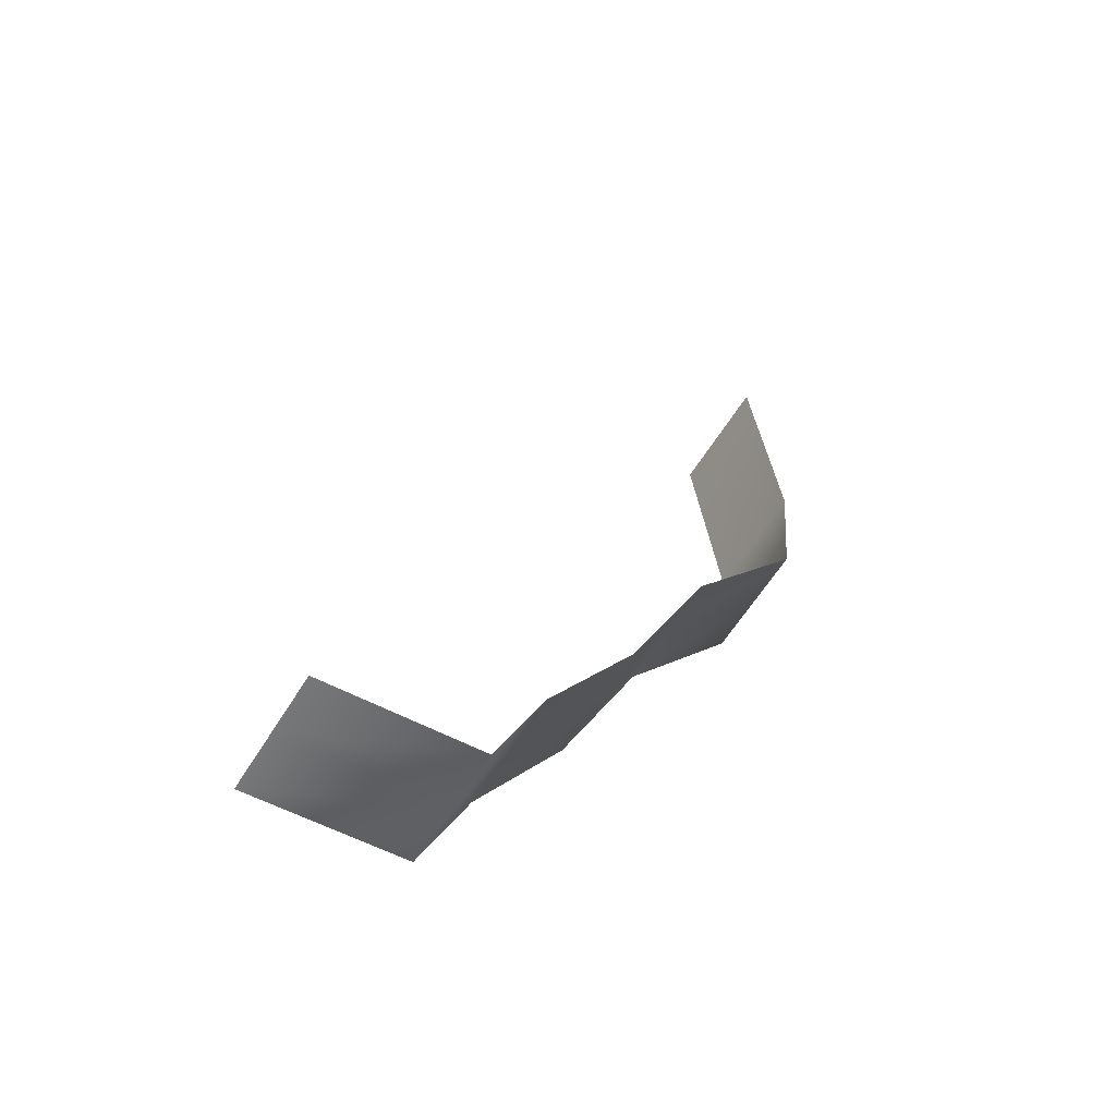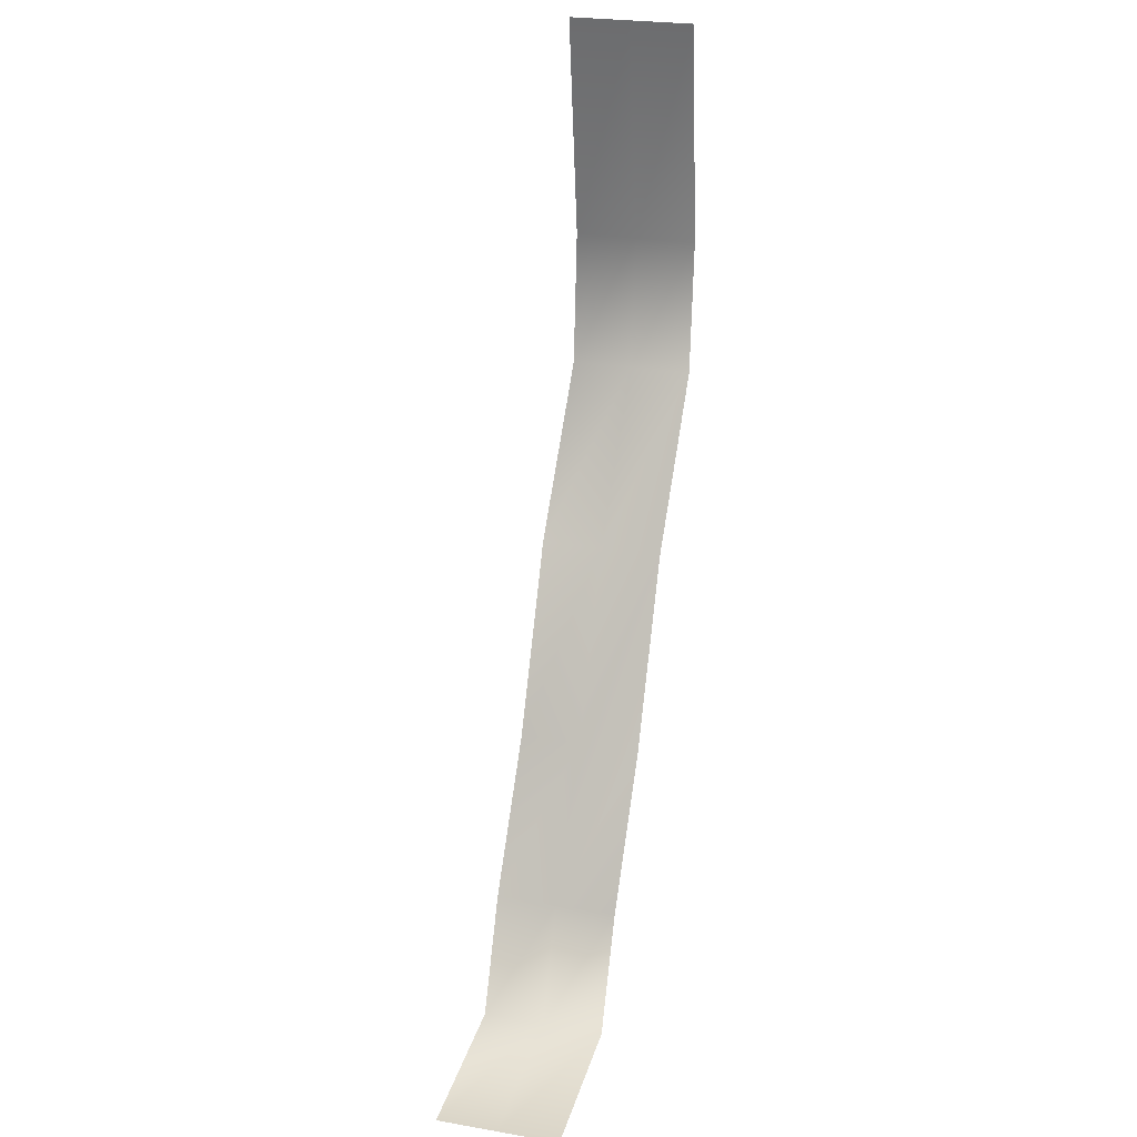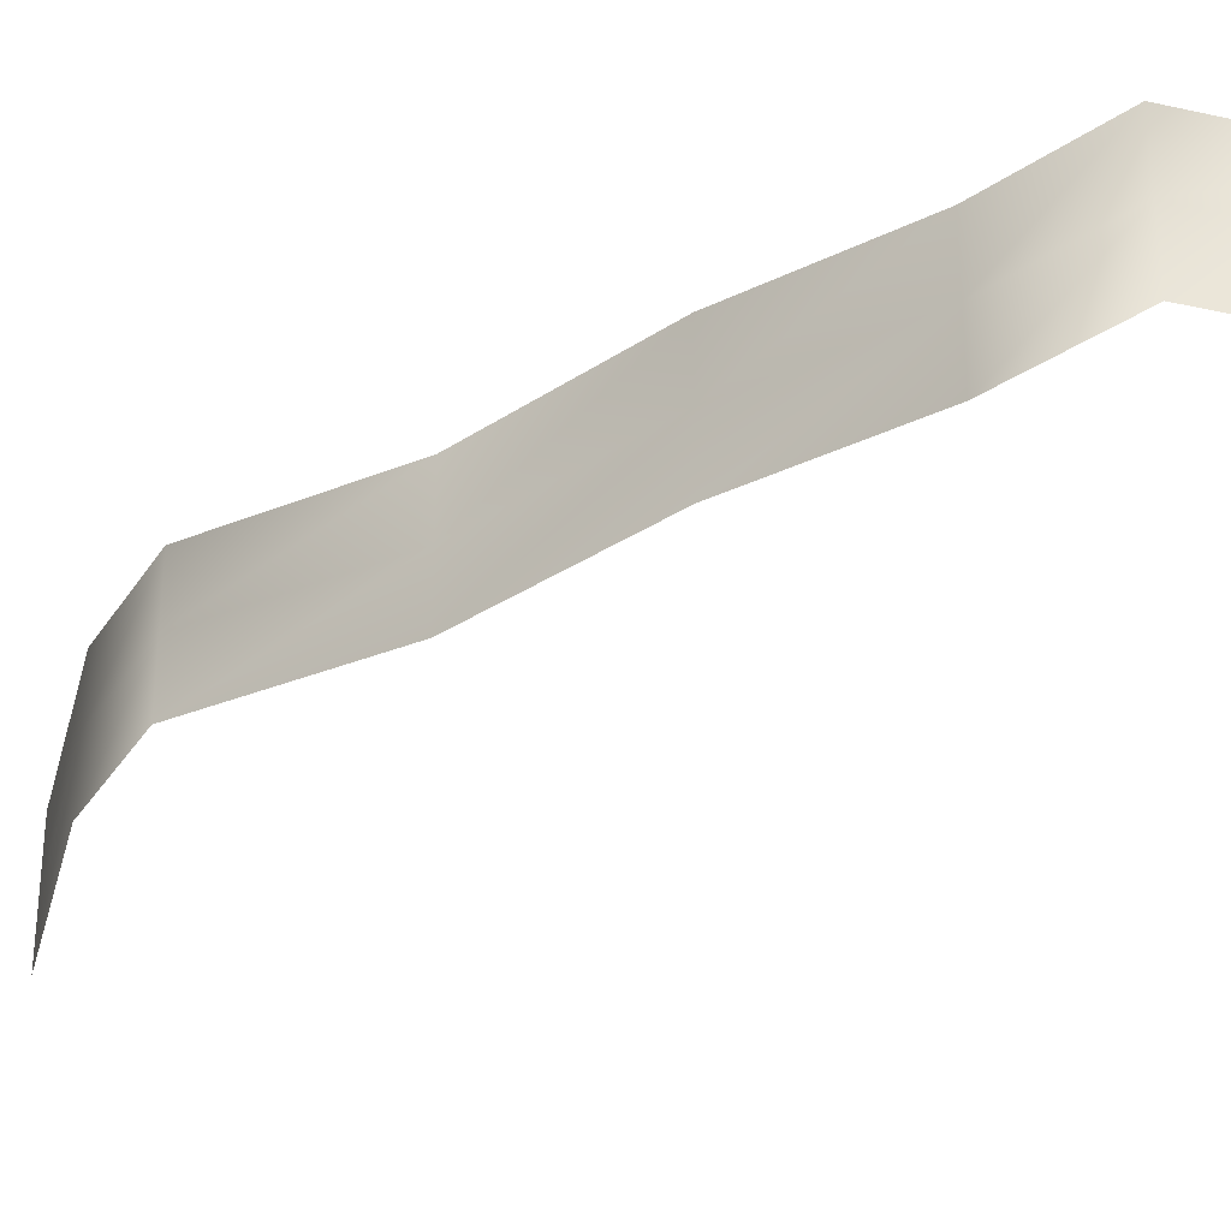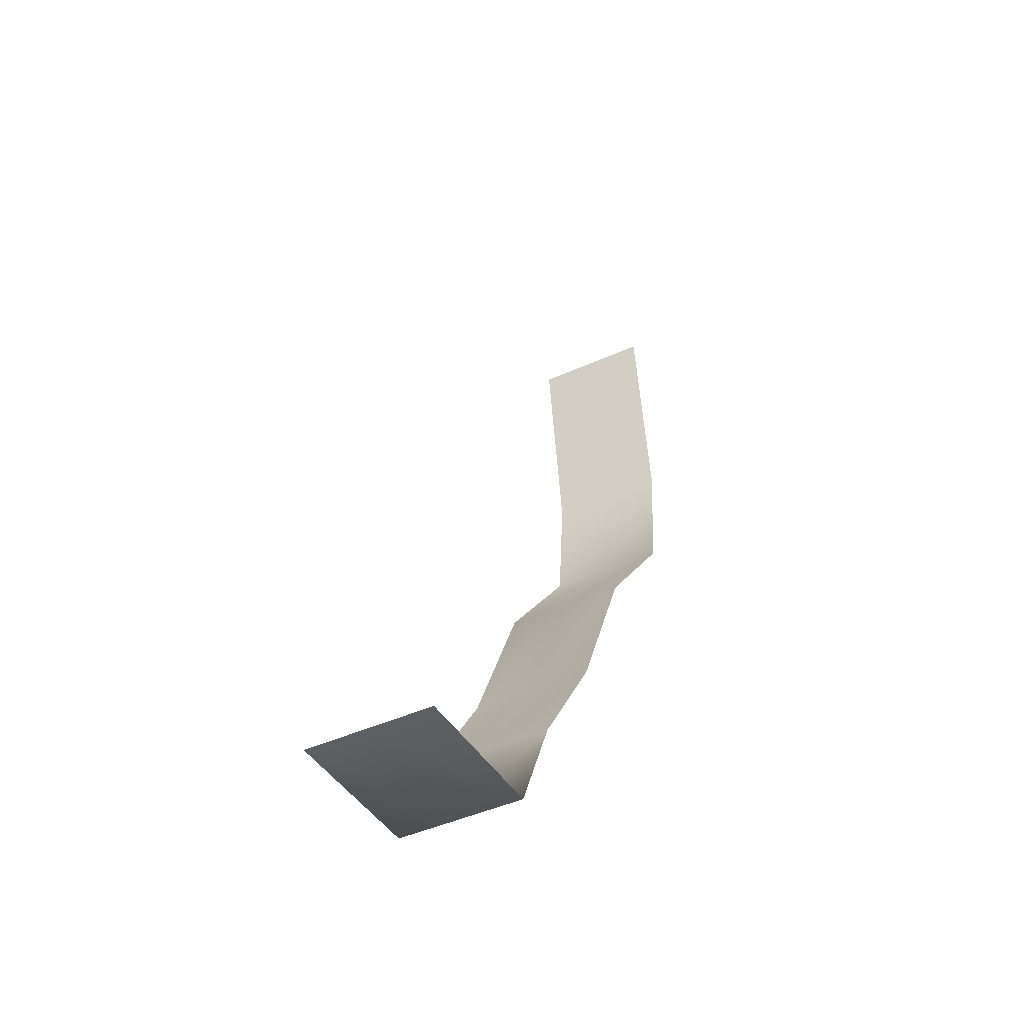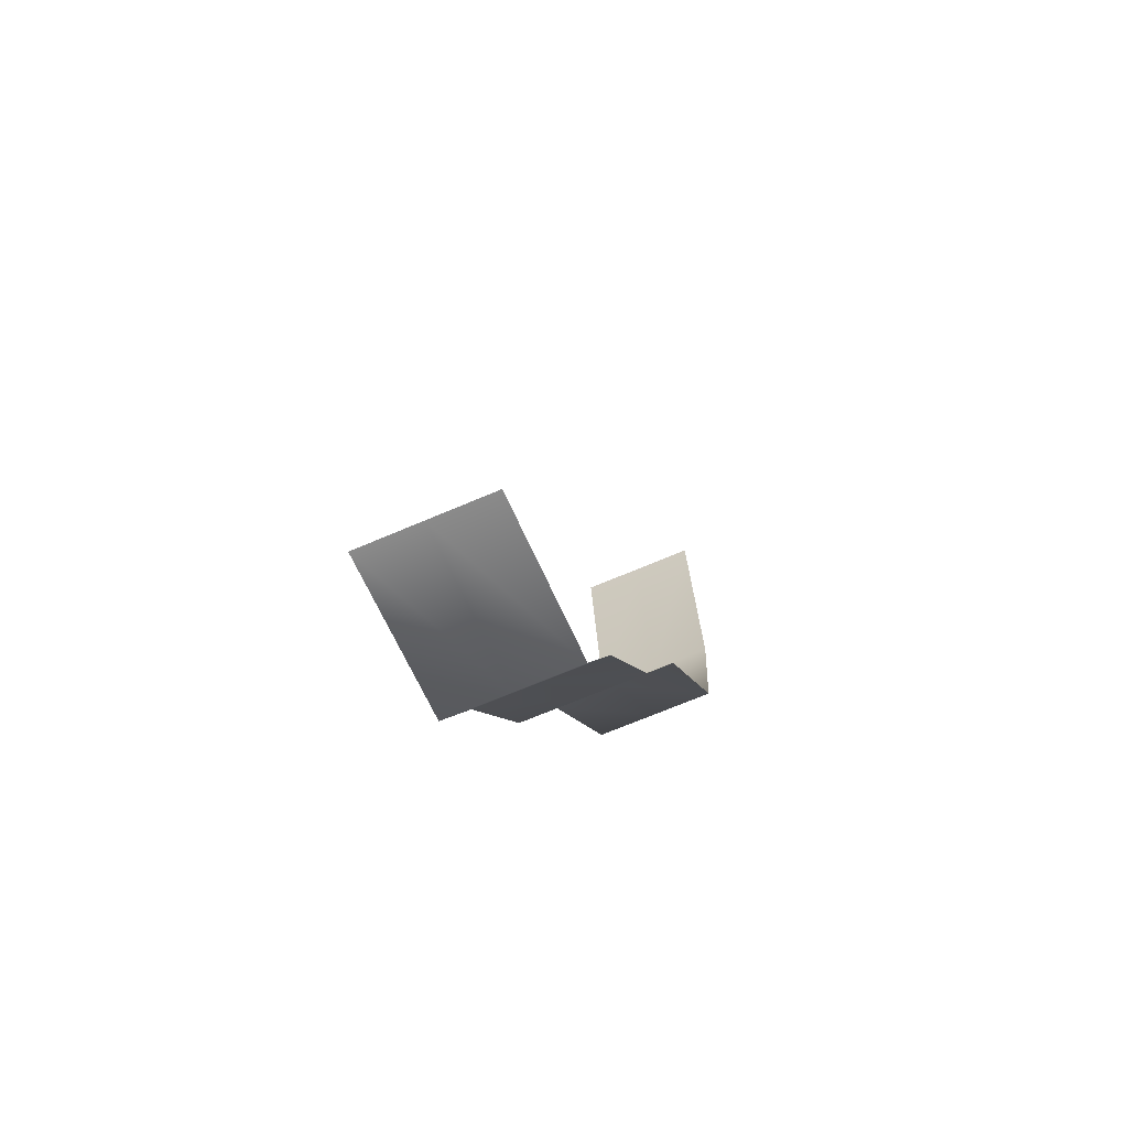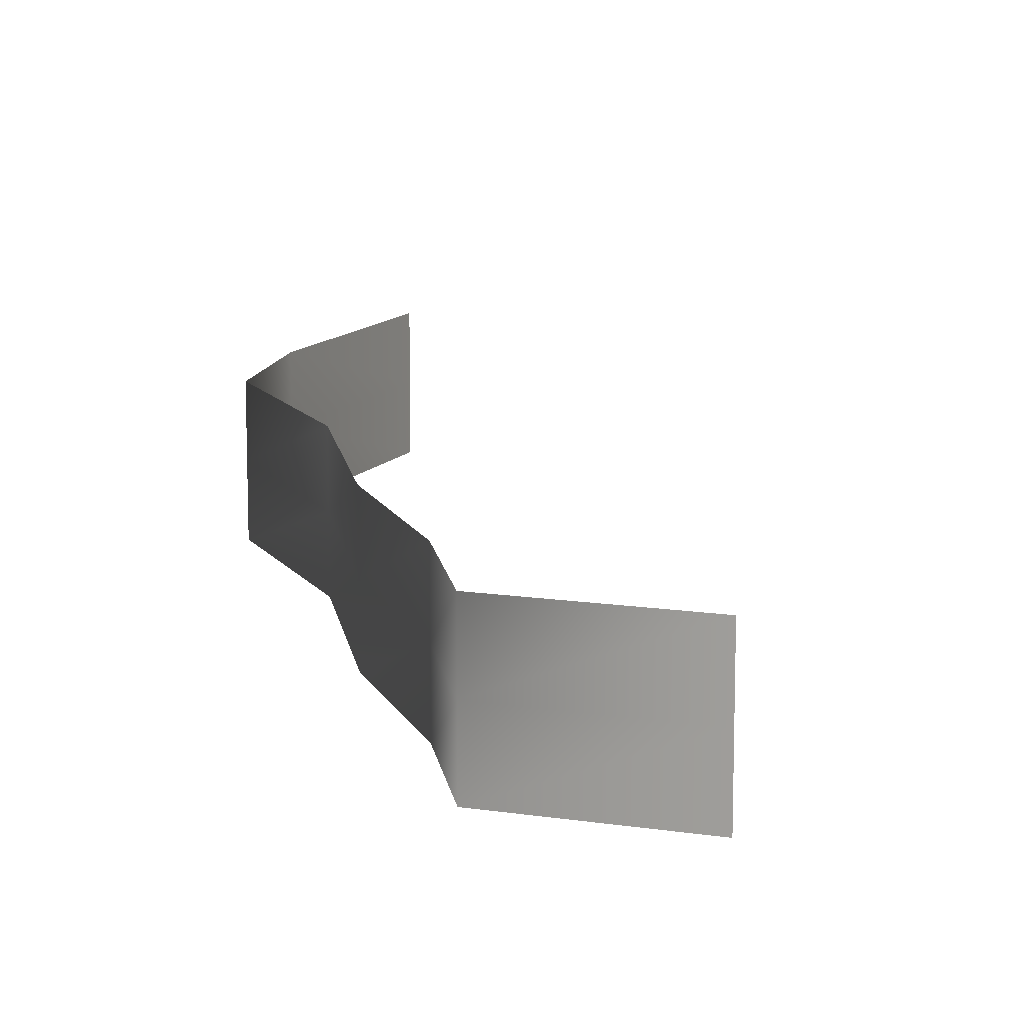
<metadata>
{"format":"obj","ext":"obj","renderer":"f3d","projection":"perspective","resolution":1024,"background":"white","views":[{"elev":-59.1,"azim":-31.2,"up":"+Z"},{"elev":25.3,"azim":-74.5,"up":"+Z"},{"elev":-31.0,"azim":158.1,"up":"+Y"},{"elev":-45.3,"azim":-62.5,"up":"+Z"},{"elev":-67.4,"azim":-66.6,"up":"+Z"},{"elev":12.5,"azim":-164.6,"up":"+Y"}]}
</metadata>
<code>
g Line12
v 474.8 -0.0001221 1856
v 572.2 -0.0001221 1130
v 572.2 200 1130
v 474.8 200 1856
v 533.5 -0.0001221 690.2
v 533.5 200 690.2
v 150.5 -0.0001221 190.3
v 150.5 200 190.3
v -118.1 -0.0001221 -403.4
v -118.1 200 -403.4
v -409.5 -0.0001221 -853
v -409.5 200 -853
v -570.4 -0.0001221 -1216
v -570.4 200 -1216
v -1080 -0.0001221 -1254
v -1080 200 -1254
v 572.2 400 1130
v 474.8 400 1856
v 533.5 400 690.2
v 150.5 400 190.3
v -118.1 400 -403.4
v -409.5 400 -853
v -570.4 400 -1216
v -1080 400 -1254
f 3 1 2
f 4 1 3
f 6 2 5
f 3 2 6
f 8 5 7
f 6 5 8
f 10 7 9
f 8 7 10
f 12 9 11
f 10 9 12
f 14 11 13
f 12 11 14
f 16 13 15
f 14 13 16
f 17 4 3
f 18 4 17
f 19 3 6
f 17 3 19
f 20 6 8
f 19 6 20
f 21 8 10
f 20 8 21
f 22 10 12
f 21 10 22
f 23 12 14
f 22 12 23
f 24 14 16
f 23 14 24

</code>
